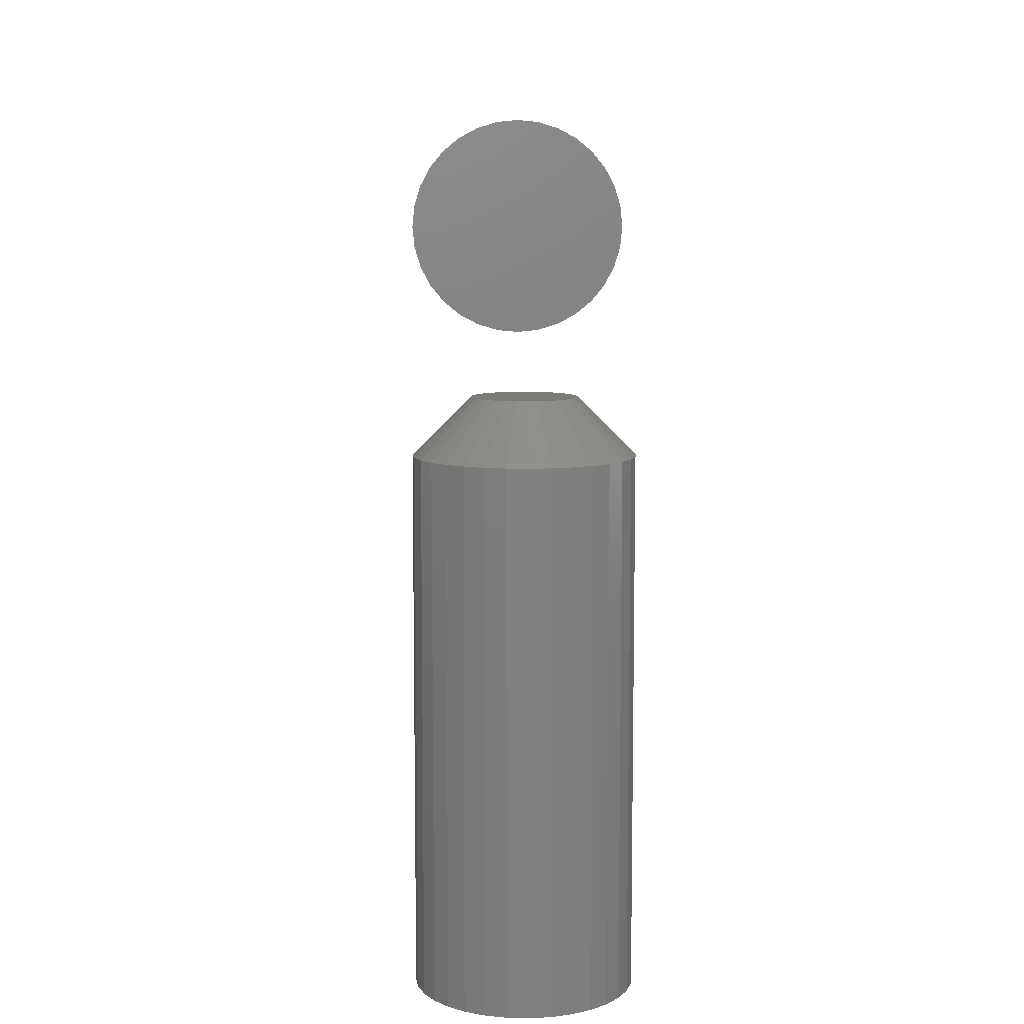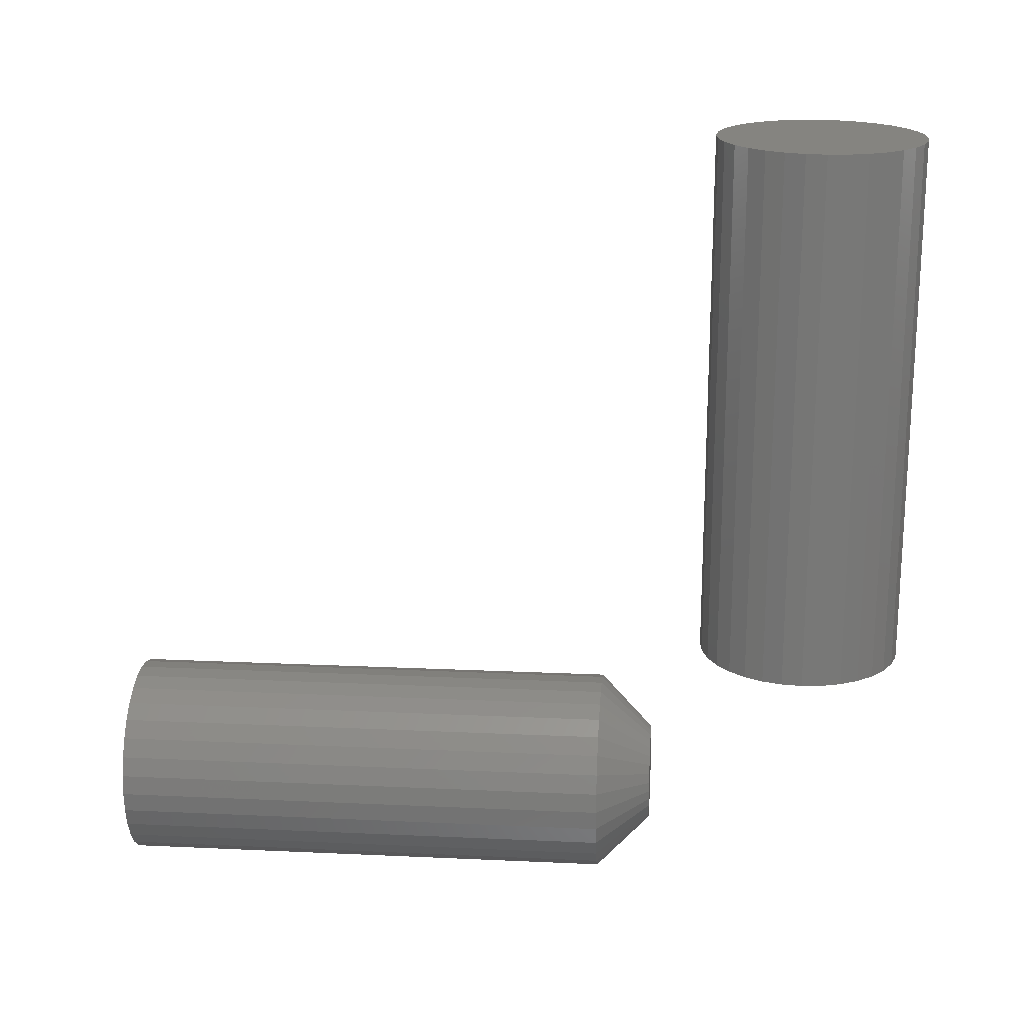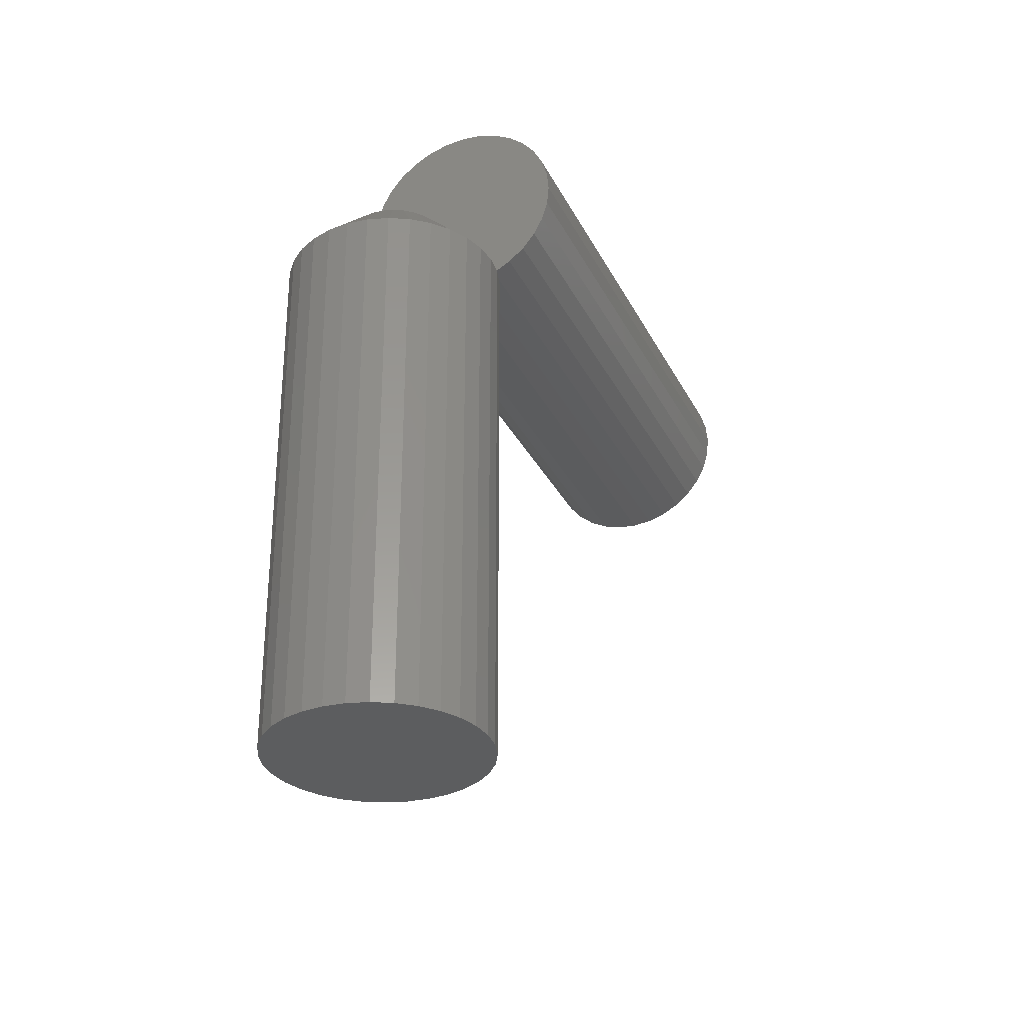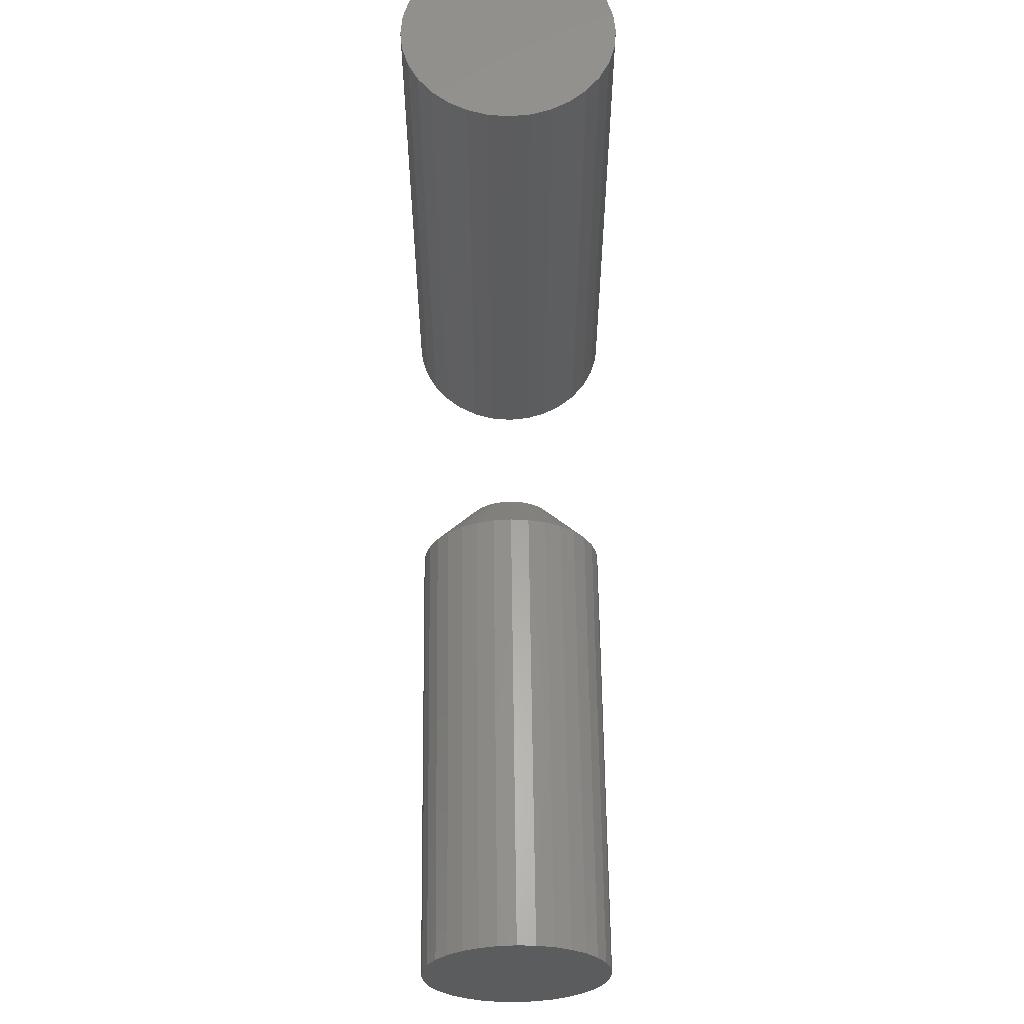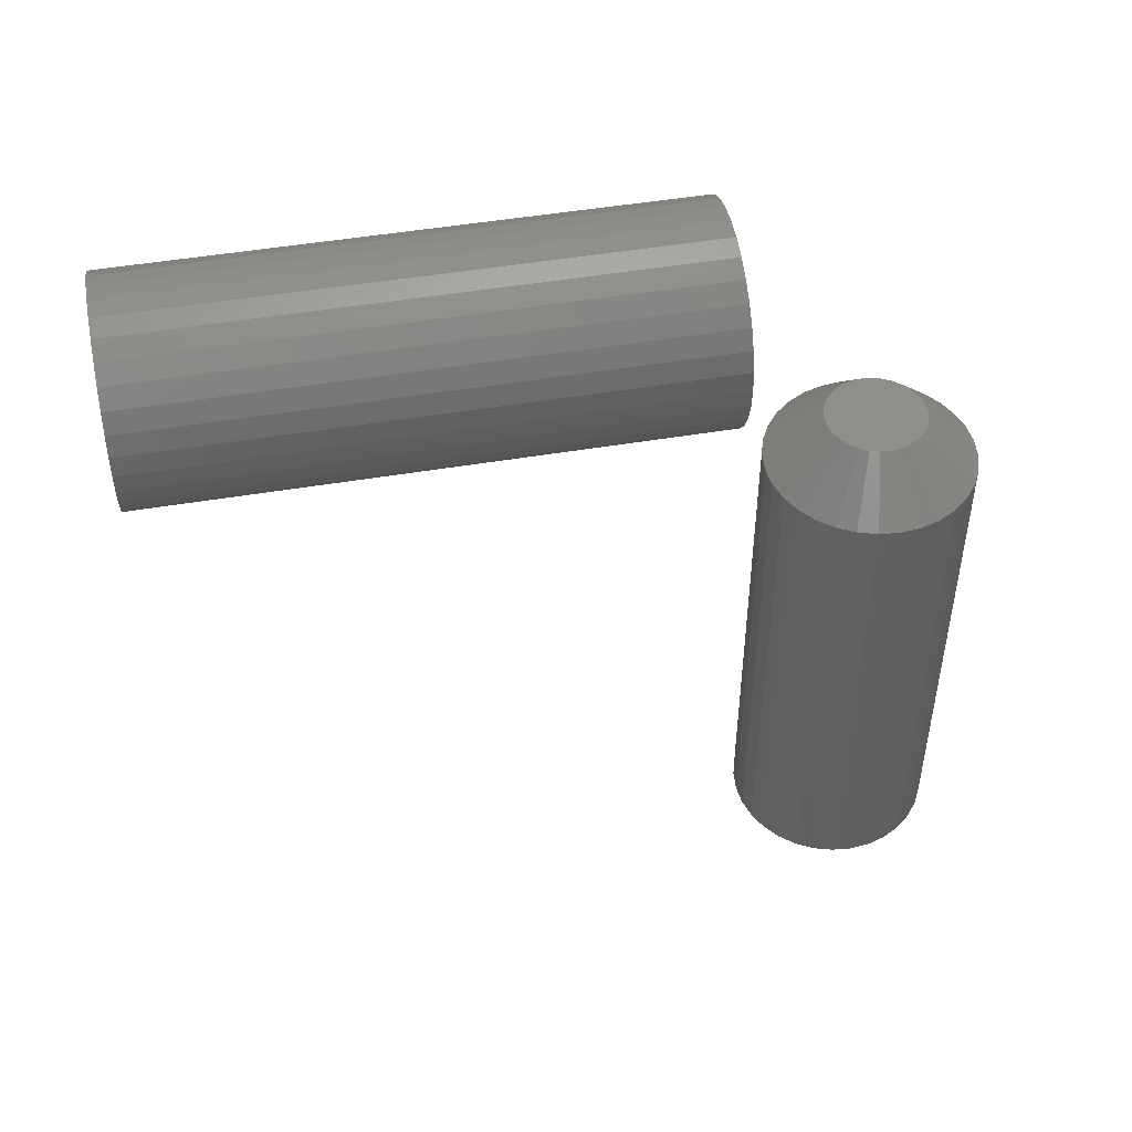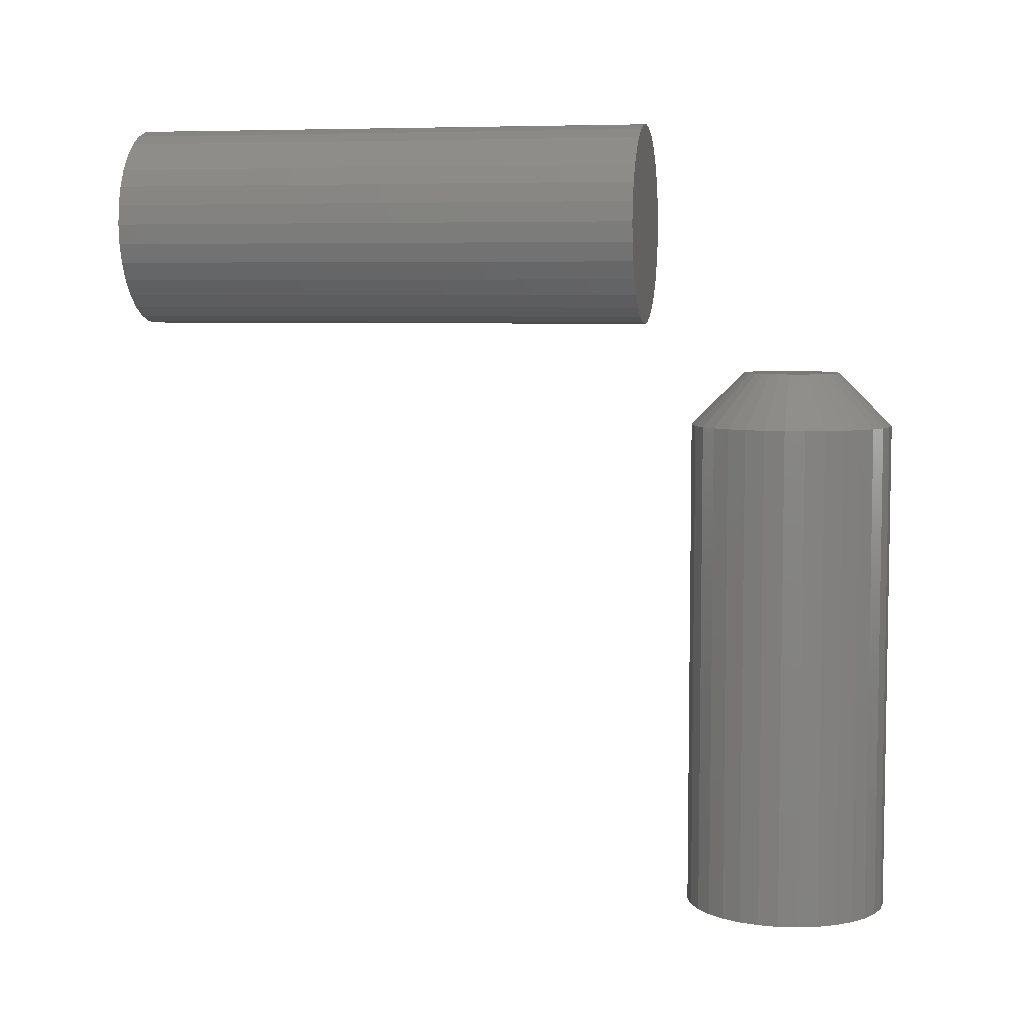
<metadata>
{"format":"stl","ext":"stl","renderer":"f3d","projection":"perspective","resolution":1024,"background":"white","views":[{"elev":8.4,"azim":-2.2,"up":"+Z"},{"elev":19.4,"azim":-85.1,"up":"+Y"},{"elev":-31.1,"azim":23.0,"up":"+Z"},{"elev":60.9,"azim":179.3,"up":"+Y"},{"elev":48.0,"azim":-100.8,"up":"+Z"},{"elev":6.0,"azim":-79.0,"up":"+Z"}]}
</metadata>
<code>
# stl→obj: 160 verts, 312 faces
v 0.001398 0.6016 0.7067
v 0.01885 0.6016 0.7049
v -0.01606 0.6016 0.7049
v -0.03284 0.6016 0.6999
v 0.03564 0.6016 0.6999
v -0.04831 0.6016 0.6916
v 0.05111 0.6016 0.6916
v -0.06187 0.6016 0.6805
v 0.06467 0.6016 0.6805
v 0.05111 0.6016 0.5428
v -0.04831 0.6016 0.5428
v 0.06467 0.6016 0.5539
v -0.03284 0.6016 0.5345
v 0.03564 0.6016 0.5345
v -0.01606 0.6016 0.5294
v 0.01885 0.6016 0.5294
v 0.001398 0.6016 0.5277
v -0.06187 0.6016 0.5539
v -0.073 0.6016 0.5675
v 0.07579 0.6016 0.5675
v -0.08126 0.6016 0.5829
v 0.08406 0.6016 0.5829
v -0.08636 0.6016 0.5997
v 0.08915 0.6016 0.5997
v -0.08808 0.6016 0.6172
v 0.09087 0.6016 0.6172
v -0.08636 0.6016 0.6346
v 0.08915 0.6016 0.6346
v -0.08126 0.6016 0.6514
v 0.08406 0.6016 0.6514
v -0.073 0.6016 0.6669
v 0.07579 0.6016 0.6669
v -0.01606 0.1328 0.7049
v 0.01885 0.1328 0.7049
v 0.001398 0.1328 0.7067
v -0.03284 0.1328 0.6999
v 0.03564 0.1328 0.6999
v -0.04831 0.1328 0.6916
v 0.05111 0.1328 0.6916
v -0.06187 0.1328 0.6805
v 0.06467 0.1328 0.6805
v 0.06467 0.1328 0.5539
v -0.04831 0.1328 0.5428
v 0.05111 0.1328 0.5428
v -0.03284 0.1328 0.5345
v 0.03564 0.1328 0.5345
v -0.01606 0.1328 0.5294
v 0.01885 0.1328 0.5294
v 0.001398 0.1328 0.5277
v 0.07579 0.1328 0.6669
v -0.073 0.1328 0.6669
v 0.08406 0.1328 0.6514
v -0.08126 0.1328 0.6514
v 0.08915 0.1328 0.6346
v -0.08636 0.1328 0.6346
v 0.09087 0.1328 0.6172
v -0.08808 0.1328 0.6172
v 0.08915 0.1328 0.5997
v -0.08636 0.1328 0.5997
v 0.08406 0.1328 0.5829
v -0.08126 0.1328 0.5829
v 0.07579 0.1328 0.5675
v -0.073 0.1328 0.5675
v -0.06187 0.1328 0.5539
v 0.001398 0.0426 0.4844
v -0.006913 0.04178 0.4844
v -0.0149 0.03936 0.4844
v 0.009709 0.04178 0.4844
v 0.0177 0.03936 0.4844
v -0.02227 0.03542 0.4844
v 0.02506 0.03542 0.4844
v -0.02872 0.03012 0.4844
v 0.03152 0.03012 0.4844
v -0.03402 0.02367 0.4844
v 0.03682 0.02367 0.4844
v -0.03796 0.0163 0.4844
v 0.04075 0.0163 0.4844
v -0.04038 0.008311 0.4844
v 0.04318 0.008311 0.4844
v 0.04318 -0.008311 0.4844
v -0.03796 -0.0163 0.4844
v 0.04075 -0.0163 0.4844
v -0.03402 -0.02367 0.4844
v 0.03682 -0.02367 0.4844
v -0.02872 -0.03012 0.4844
v 0.03152 -0.03012 0.4844
v -0.02227 -0.03542 0.4844
v 0.02506 -0.03542 0.4844
v -0.0149 -0.03936 0.4844
v 0.0177 -0.03936 0.4844
v -0.006913 -0.04178 0.4844
v 0.001398 -0.0426 0.4844
v 0.009709 -0.04178 0.4844
v 0.044 -4.879e-17 0.4844
v -0.0412 2.361e-17 0.4844
v -0.04038 -0.008311 0.4844
v 0.09087 0 0
v 0.09087 -2.191e-17 0.4375
v 0.08915 -0.01746 0
v 0.08915 -0.01746 0.4375
v 0.08406 -0.03424 0
v 0.08406 -0.03424 0.4375
v 0.07579 -0.04971 0
v 0.07579 -0.04971 0.4375
v 0.06467 -0.06327 0
v 0.06467 -0.06327 0.4375
v 0.05111 -0.07439 0
v 0.05111 -0.07439 0.4375
v 0.03564 -0.08266 0
v 0.03564 -0.08266 0.4375
v 0.01885 -0.08775 0
v 0.01885 -0.08775 0.4375
v 0.001398 -0.08947 0
v 0.001398 -0.08947 0.4375
v -0.01606 -0.08775 0
v -0.01606 -0.08775 0.4375
v -0.03284 -0.08266 0
v -0.03284 -0.08266 0.4375
v -0.04831 -0.07439 0
v -0.04831 -0.07439 0.4375
v -0.06187 -0.06327 0
v -0.06187 -0.06327 0.4375
v -0.073 -0.04971 0
v -0.073 -0.04971 0.4375
v -0.08126 -0.03424 0
v -0.08126 -0.03424 0.4375
v -0.08636 -0.01746 0
v -0.08636 -0.01746 0.4375
v -0.08808 1.096e-17 0
v -0.08808 1.096e-17 0.4375
v -0.08636 0.01746 0
v -0.08636 0.01746 0.4375
v -0.08126 0.03424 0
v -0.08126 0.03424 0.4375
v -0.073 0.04971 0
v -0.073 0.04971 0.4375
v -0.06187 0.06327 0
v -0.06187 0.06327 0.4375
v -0.04831 0.07439 0
v -0.04831 0.07439 0.4375
v -0.03284 0.08266 0
v -0.03284 0.08266 0.4375
v -0.01606 0.08775 0
v -0.01606 0.08775 0.4375
v 0.001398 0.08947 0
v 0.001398 0.08947 0.4375
v 0.01885 0.08775 0
v 0.01885 0.08775 0.4375
v 0.03564 0.08266 0
v 0.03564 0.08266 0.4375
v 0.05111 0.07439 0
v 0.05111 0.07439 0.4375
v 0.06467 0.06327 0
v 0.06467 0.06327 0.4375
v 0.07579 0.04971 0
v 0.07579 0.04971 0.4375
v 0.08406 0.03424 0
v 0.08406 0.03424 0.4375
v 0.08915 0.01746 0
v 0.08915 0.01746 0.4375
f 1 2 3
f 4 3 2
f 5 4 2
f 6 4 5
f 7 6 5
f 8 6 7
f 9 8 7
f 10 11 12
f 13 11 10
f 14 13 10
f 15 13 14
f 16 15 14
f 17 15 16
f 11 18 12
f 12 18 19
f 12 19 20
f 20 19 21
f 20 21 22
f 22 21 23
f 22 23 24
f 24 23 25
f 24 25 26
f 26 25 27
f 26 27 28
f 28 27 29
f 28 29 30
f 30 29 31
f 30 31 32
f 32 31 8
f 32 8 9
f 33 34 35
f 34 33 36
f 34 36 37
f 37 36 38
f 37 38 39
f 39 38 40
f 39 40 41
f 42 43 44
f 44 43 45
f 44 45 46
f 46 45 47
f 46 47 48
f 48 47 49
f 41 40 50
f 50 40 51
f 50 51 52
f 52 51 53
f 52 53 54
f 54 53 55
f 54 55 56
f 56 55 57
f 56 57 58
f 58 57 59
f 58 59 60
f 60 59 61
f 60 61 62
f 62 61 63
f 62 63 42
f 42 63 64
f 42 64 43
f 26 56 24
f 24 56 58
f 24 58 22
f 22 58 60
f 22 60 20
f 20 60 62
f 20 62 12
f 12 62 42
f 12 42 10
f 10 42 44
f 10 44 14
f 14 44 46
f 14 46 16
f 16 46 48
f 16 48 17
f 17 48 49
f 17 49 15
f 15 49 47
f 15 47 13
f 13 47 45
f 13 45 11
f 11 45 43
f 11 43 18
f 18 43 64
f 18 64 19
f 19 64 63
f 19 63 21
f 21 63 61
f 21 61 23
f 23 61 59
f 23 59 25
f 25 59 57
f 25 57 27
f 27 57 55
f 27 55 29
f 29 55 53
f 29 53 31
f 31 53 51
f 31 51 8
f 8 51 40
f 8 40 6
f 6 40 38
f 6 38 4
f 4 38 36
f 4 36 3
f 3 36 33
f 3 33 1
f 1 33 35
f 1 35 2
f 2 35 34
f 2 34 5
f 5 34 37
f 5 37 7
f 7 37 39
f 7 39 9
f 9 39 41
f 9 41 32
f 32 41 50
f 32 50 30
f 30 50 52
f 30 52 28
f 28 52 54
f 28 54 26
f 26 54 56
f 65 66 67
f 68 65 67
f 68 67 69
f 69 67 70
f 69 70 71
f 71 70 72
f 71 72 73
f 73 72 74
f 73 74 75
f 75 74 76
f 75 76 77
f 77 76 78
f 77 78 79
f 80 81 82
f 82 81 83
f 82 83 84
f 84 83 85
f 84 85 86
f 86 85 87
f 86 87 88
f 88 87 89
f 88 89 90
f 90 89 91
f 90 91 92
f 90 92 93
f 79 78 94
f 94 78 95
f 94 95 80
f 80 95 96
f 80 96 81
f 97 98 99
f 99 98 100
f 99 100 101
f 101 100 102
f 101 102 103
f 103 102 104
f 103 104 105
f 105 104 106
f 105 106 107
f 107 106 108
f 107 108 109
f 109 108 110
f 109 110 111
f 111 110 112
f 111 112 113
f 113 112 114
f 113 114 115
f 115 114 116
f 115 116 117
f 117 116 118
f 117 118 119
f 119 118 120
f 119 120 121
f 121 120 122
f 121 122 123
f 123 122 124
f 123 124 125
f 125 124 126
f 125 126 127
f 127 126 128
f 127 128 129
f 129 128 130
f 129 130 131
f 131 130 132
f 131 132 133
f 133 132 134
f 133 134 135
f 135 134 136
f 135 136 137
f 137 136 138
f 137 138 139
f 139 138 140
f 139 140 141
f 141 140 142
f 141 142 143
f 143 142 144
f 143 144 145
f 145 144 146
f 145 146 147
f 147 146 148
f 147 148 149
f 149 148 150
f 149 150 151
f 151 150 152
f 151 152 153
f 153 152 154
f 153 154 155
f 155 154 156
f 155 156 157
f 157 156 158
f 157 158 159
f 159 158 160
f 159 160 97
f 97 160 98
f 94 80 98
f 80 100 98
f 130 128 95
f 128 96 95
f 128 126 81
f 96 128 81
f 124 122 83
f 83 126 124
f 81 126 83
f 120 118 89
f 87 120 89
f 87 85 120
f 116 114 91
f 91 118 116
f 89 118 91
f 112 110 90
f 93 112 90
f 93 92 112
f 108 106 88
f 88 110 108
f 90 110 88
f 104 102 82
f 84 104 82
f 84 86 104
f 80 102 100
f 82 102 80
f 85 83 122
f 122 120 85
f 92 91 114
f 114 112 92
f 86 88 106
f 106 104 86
f 95 78 130
f 78 132 130
f 98 160 94
f 160 79 94
f 160 158 77
f 79 160 77
f 156 154 75
f 75 158 156
f 77 158 75
f 152 150 69
f 71 152 69
f 71 73 152
f 148 146 68
f 68 150 148
f 69 150 68
f 144 142 67
f 66 144 67
f 66 65 144
f 140 138 70
f 70 142 140
f 67 142 70
f 136 134 76
f 74 136 76
f 74 72 136
f 78 134 132
f 76 134 78
f 73 75 154
f 154 152 73
f 65 68 146
f 146 144 65
f 72 70 138
f 138 136 72
f 145 147 143
f 141 143 147
f 149 141 147
f 139 141 149
f 151 139 149
f 137 139 151
f 153 137 151
f 107 119 105
f 117 119 107
f 109 117 107
f 115 117 109
f 111 115 109
f 113 115 111
f 119 121 105
f 105 121 123
f 105 123 103
f 103 123 125
f 103 125 101
f 101 125 127
f 101 127 99
f 99 127 129
f 99 129 97
f 97 129 131
f 97 131 159
f 159 131 133
f 159 133 157
f 157 133 135
f 157 135 155
f 155 135 137
f 155 137 153

</code>
